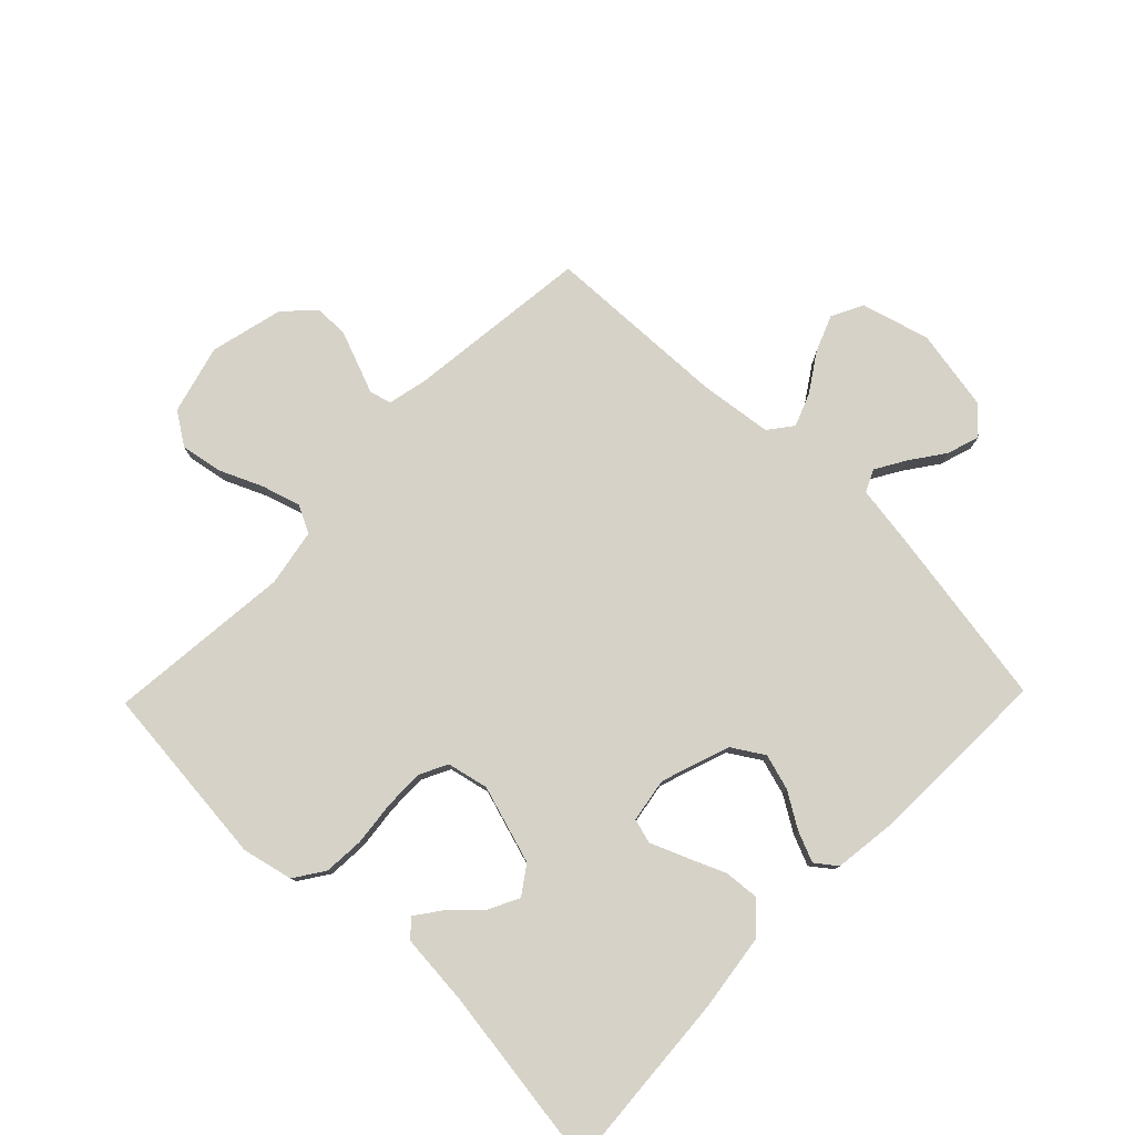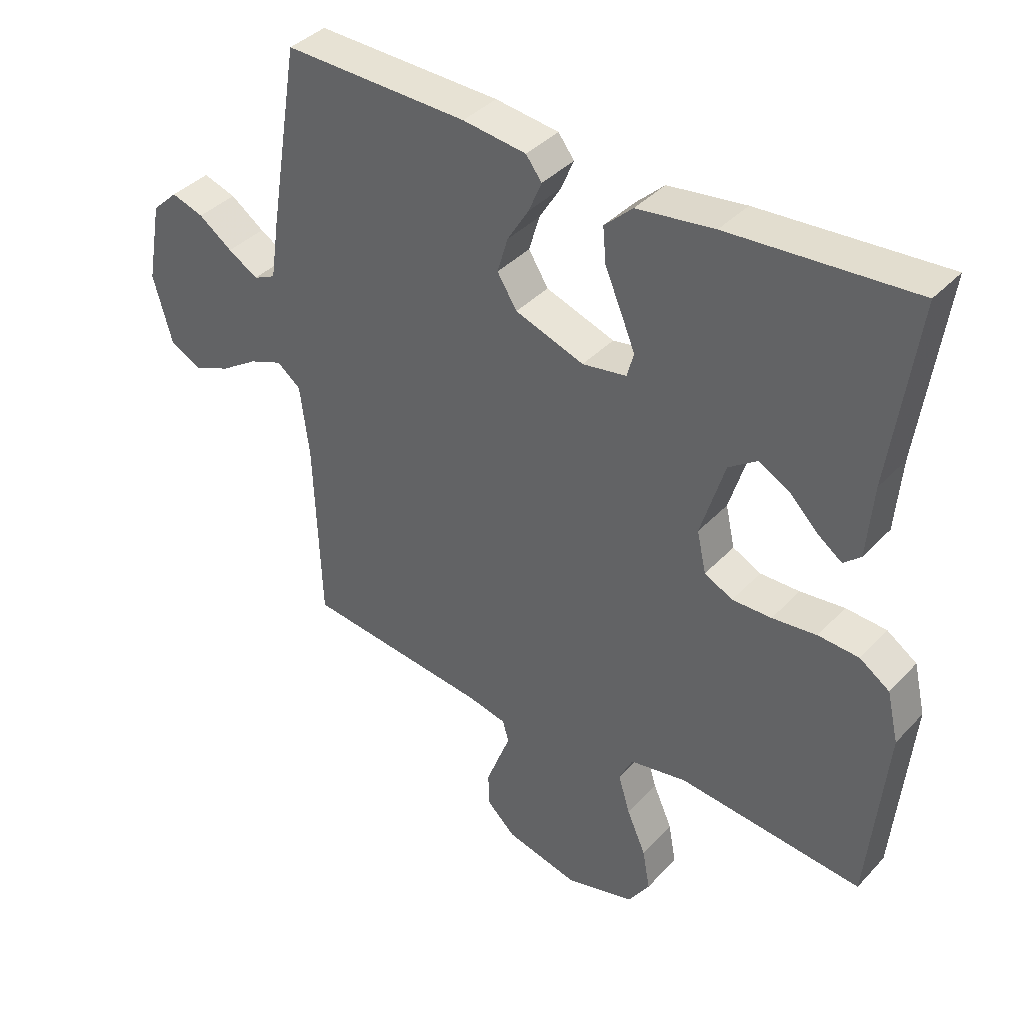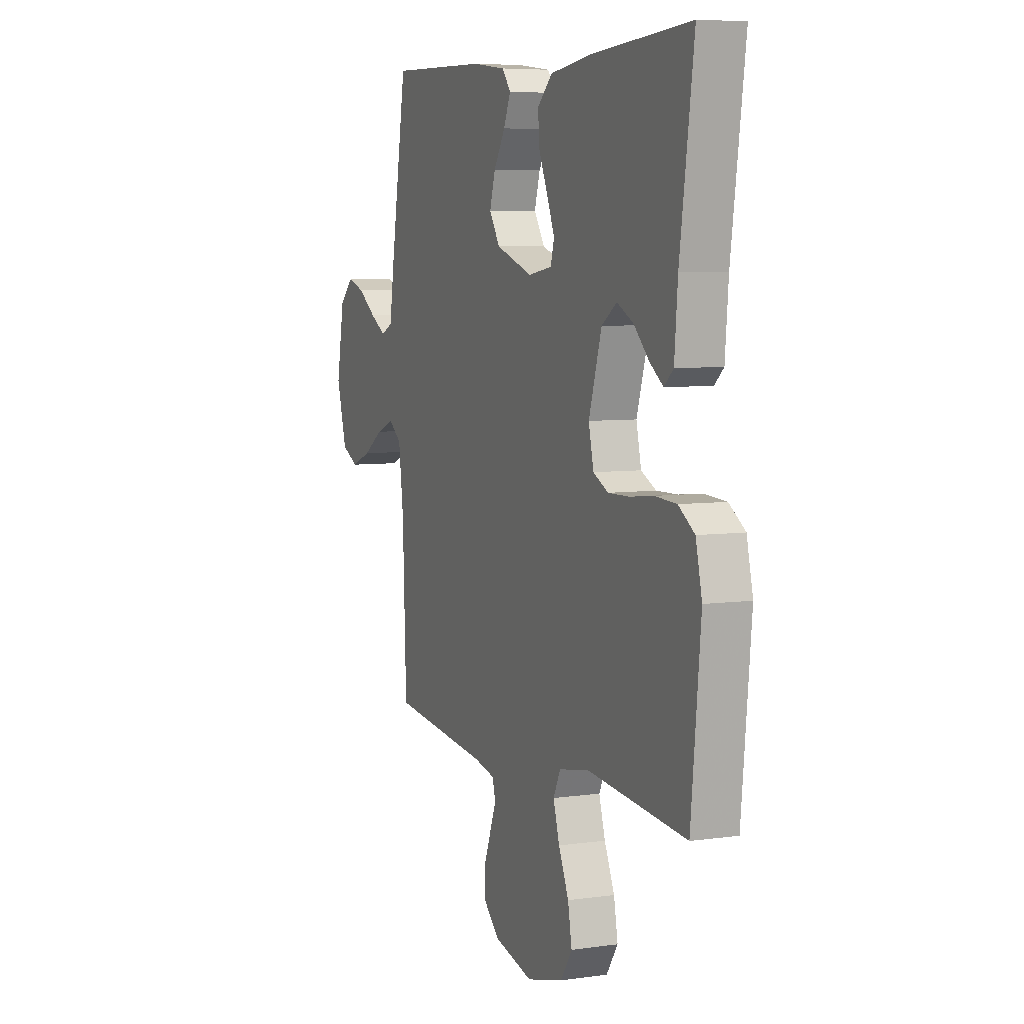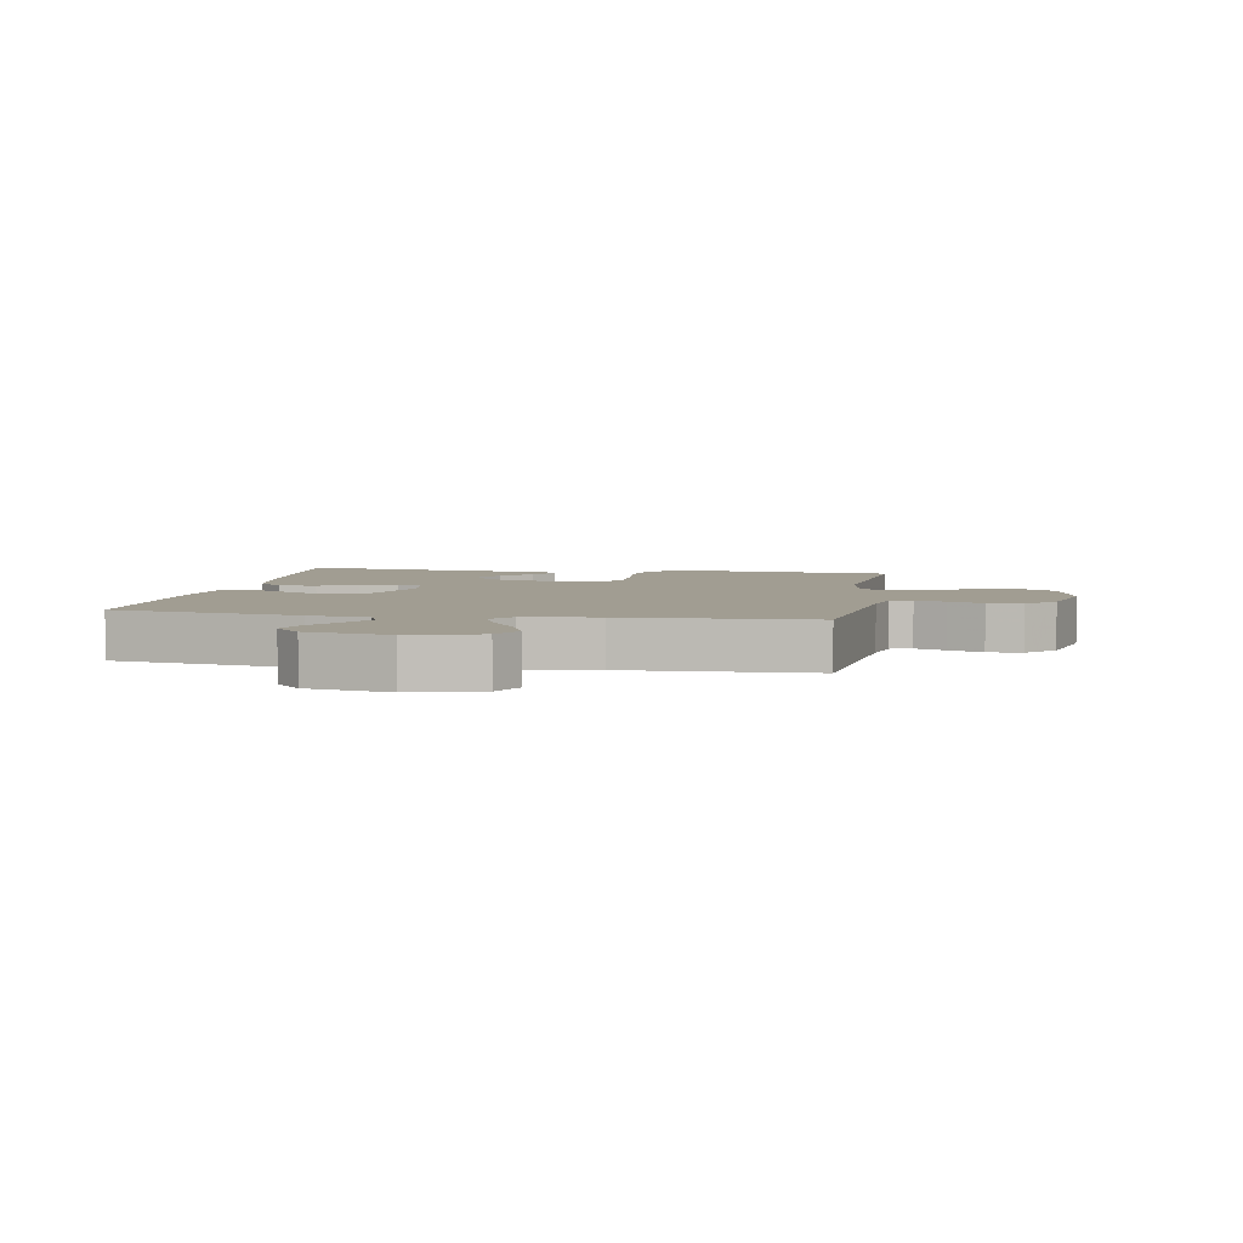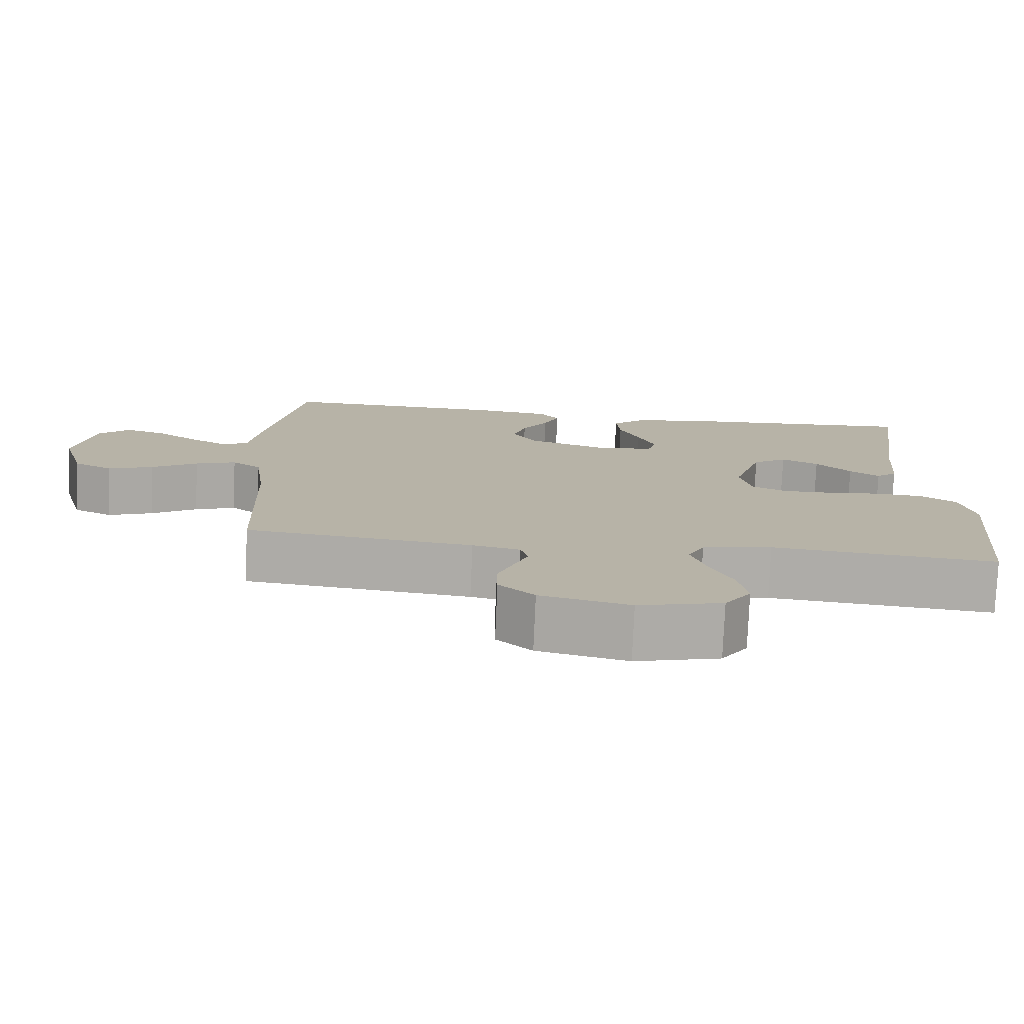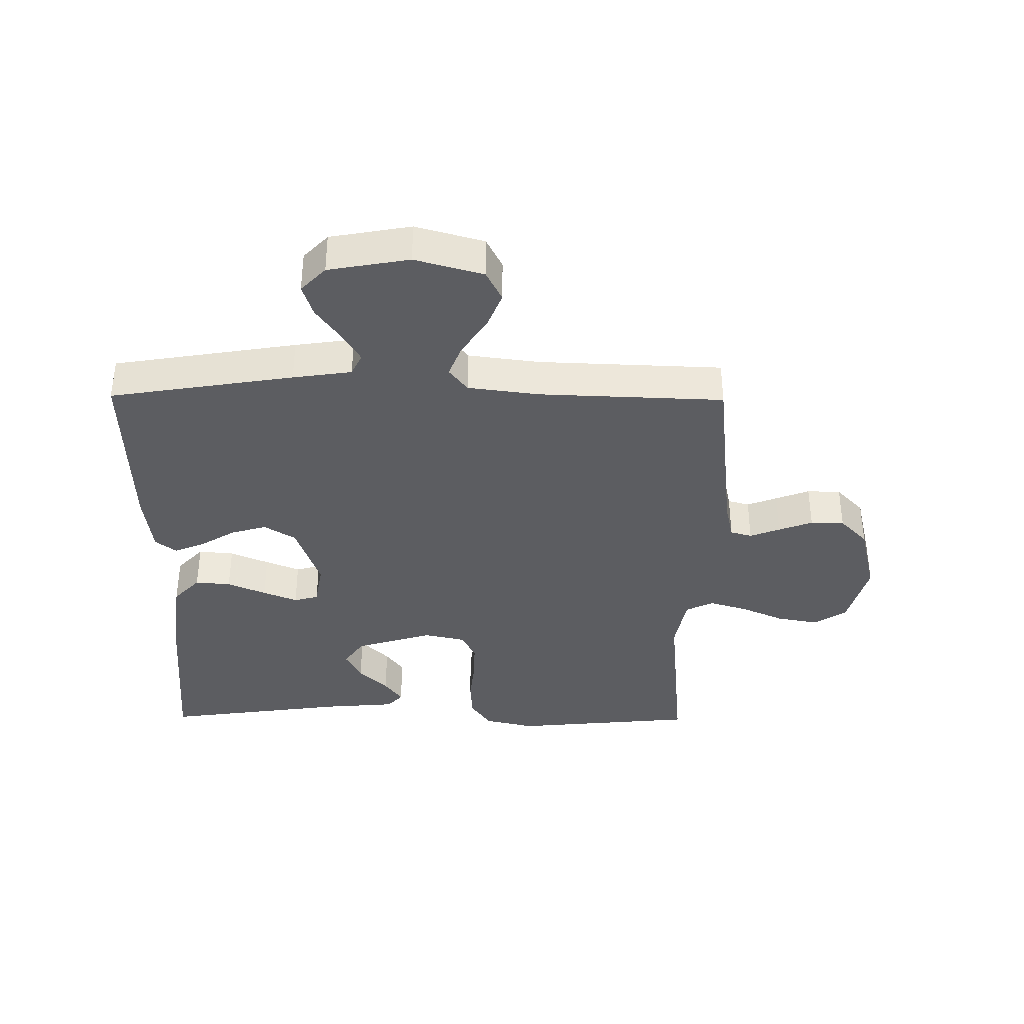
<metadata>
{"format":"obj","ext":"obj","renderer":"f3d","projection":"perspective","resolution":1024,"background":"white","views":[{"elev":78.4,"azim":-45.8,"up":"+Y"},{"elev":38.7,"azim":-142.3,"up":"+Z"},{"elev":6.3,"azim":-112.9,"up":"+Z"},{"elev":4.6,"azim":99.9,"up":"+Y"},{"elev":-77.7,"azim":177.5,"up":"+Z"},{"elev":-37.1,"azim":89.4,"up":"+Y"}]}
</metadata>
<code>
v -0.5 0.07 -0.5
v -0.529 0.07 -0.2
v -0.51 0.07 -0.118
v -0.461 0.07 -0.085
v -0.395 0.07 -0.081
v -0.323 0.07 -0.089
v -0.259 0.07 -0.09
v -0.213 0.07 -0.067
v -0.198 0.07 0
v -0.237 0.07 0.127
v -0.283 0.07 0.159
v -0.333 0.07 0.133
v -0.38 0.07 0.086
v -0.42 0.07 0.057
v -0.448 0.07 0.082
v -0.458 0.07 0.2
v -0.5 0.07 0.5
v -0.2 0.07 0.479
v -0.074 0.07 0.462
v -0.028 0.07 0.419
v -0.033 0.07 0.361
v -0.06 0.07 0.298
v -0.083 0.07 0.242
v -0.072 0.07 0.202
v 0 0.07 0.19
v 0.112 0.07 0.229
v 0.144 0.07 0.28
v 0.127 0.07 0.338
v 0.092 0.07 0.395
v 0.071 0.07 0.445
v 0.097 0.07 0.479
v 0.2 0.07 0.492
v 0.5 0.07 0.5
v 0.549 0.07 0.2
v 0.563 0.07 0.104
v 0.599 0.07 0.087
v 0.648 0.07 0.116
v 0.703 0.07 0.155
v 0.756 0.07 0.172
v 0.798 0.07 0.132
v 0.822 0.07 0
v 0.791 0.07 -0.111
v 0.74 0.07 -0.137
v 0.68 0.07 -0.113
v 0.619 0.07 -0.073
v 0.565 0.07 -0.052
v 0.526 0.07 -0.082
v 0.511 0.07 -0.2
v 0.5 0.07 -0.5
v 0.2 0.07 -0.534
v 0.137 0.07 -0.548
v 0.127 0.07 -0.583
v 0.146 0.07 -0.632
v 0.167 0.07 -0.687
v 0.166 0.07 -0.742
v 0.119 0.07 -0.787
v 0 0.07 -0.816
v -0.112 0.07 -0.786
v -0.147 0.07 -0.733
v -0.135 0.07 -0.666
v -0.104 0.07 -0.596
v -0.085 0.07 -0.533
v -0.107 0.07 -0.488
v -0.2 0.07 -0.471
v -0.5 0 -0.5
v -0.529 0 -0.2
v -0.51 0 -0.118
v -0.461 0 -0.085
v -0.395 0 -0.081
v -0.323 0 -0.089
v -0.259 0 -0.09
v -0.213 0 -0.067
v -0.198 0 0
v -0.237 0 0.127
v -0.283 0 0.159
v -0.333 0 0.133
v -0.38 0 0.086
v -0.42 0 0.057
v -0.448 0 0.082
v -0.458 0 0.2
v -0.5 0 0.5
v -0.2 0 0.479
v -0.074 0 0.462
v -0.028 0 0.419
v -0.033 0 0.361
v -0.06 0 0.298
v -0.083 0 0.242
v -0.072 0 0.202
v 0 0 0.19
v 0.112 0 0.229
v 0.144 0 0.28
v 0.127 0 0.338
v 0.092 0 0.395
v 0.071 0 0.445
v 0.097 0 0.479
v 0.2 0 0.492
v 0.5 0 0.5
v 0.549 0 0.2
v 0.563 0 0.104
v 0.599 0 0.087
v 0.648 0 0.116
v 0.703 0 0.155
v 0.756 0 0.172
v 0.798 0 0.132
v 0.822 0 0
v 0.791 0 -0.111
v 0.74 0 -0.137
v 0.68 0 -0.113
v 0.619 0 -0.073
v 0.565 0 -0.052
v 0.526 0 -0.082
v 0.511 0 -0.2
v 0.5 0 -0.5
v 0.2 0 -0.534
v 0.137 0 -0.548
v 0.127 0 -0.583
v 0.146 0 -0.632
v 0.167 0 -0.687
v 0.166 0 -0.742
v 0.119 0 -0.787
v 0 0 -0.816
v -0.112 0 -0.786
v -0.147 0 -0.733
v -0.135 0 -0.666
v -0.104 0 -0.596
v -0.085 0 -0.533
v -0.107 0 -0.488
v -0.2 0 -0.471
f 59 60 61
f 58 59 61
f 57 58 61
f 56 57 61
f 55 56 61
f 54 55 61
f 53 54 61
f 52 53 61
f 51 52 61 62
f 50 51 62 63
f 50 63 64
f 49 50 64
f 48 49 64
f 43 44 45
f 42 43 45
f 41 42 45
f 40 41 45
f 39 40 45
f 38 39 45
f 37 38 45
f 36 37 45 46
f 35 36 46 47
f 34 35 47
f 33 34 47
f 32 33 47
f 31 32 47
f 30 31 47
f 29 30 47
f 28 29 47
f 20 21 22
f 19 20 22
f 18 19 22
f 17 18 22
f 16 17 22
f 16 22 23
f 14 15 16
f 13 14 16
f 12 13 16
f 11 12 16
f 11 16 23 24
f 4 5 6
f 3 4 6
f 2 3 6
f 1 2 6
f 64 1 6
f 48 64 6
f 27 28 47 48
f 26 27 48
f 25 26 48
f 24 25 48
f 11 24 48
f 10 11 48
f 9 10 48
f 8 9 48
f 7 8 48
f 6 7 48
f 125 124 123
f 125 123 122
f 125 122 121
f 125 121 120
f 125 120 119
f 125 119 118
f 125 118 117
f 125 117 116
f 126 125 116 115
f 127 126 115 114
f 128 127 114
f 128 114 113
f 128 113 112
f 109 108 107
f 109 107 106
f 109 106 105
f 109 105 104
f 109 104 103
f 109 103 102
f 109 102 101
f 110 109 101 100
f 111 110 100 99
f 111 99 98
f 111 98 97
f 111 97 96
f 111 96 95
f 111 95 94
f 111 94 93
f 111 93 92
f 86 85 84
f 86 84 83
f 86 83 82
f 86 82 81
f 86 81 80
f 87 86 80
f 80 79 78
f 80 78 77
f 80 77 76
f 80 76 75
f 88 87 80 75
f 70 69 68
f 70 68 67
f 70 67 66
f 70 66 65
f 70 65 128
f 70 128 112
f 112 111 92 91
f 112 91 90
f 112 90 89
f 112 89 88
f 112 88 75
f 112 75 74
f 112 74 73
f 112 73 72
f 112 72 71
f 112 71 70
f 1 65 66 2
f 2 66 67 3
f 3 67 68 4
f 4 68 69 5
f 5 69 70 6
f 6 70 71 7
f 7 71 72 8
f 8 72 73 9
f 9 73 74 10
f 10 74 75 11
f 11 75 76 12
f 12 76 77 13
f 13 77 78 14
f 14 78 79 15
f 15 79 80 16
f 16 80 81 17
f 17 81 82 18
f 18 82 83 19
f 19 83 84 20
f 20 84 85 21
f 21 85 86 22
f 22 86 87 23
f 23 87 88 24
f 24 88 89 25
f 25 89 90 26
f 26 90 91 27
f 27 91 92 28
f 28 92 93 29
f 29 93 94 30
f 30 94 95 31
f 31 95 96 32
f 32 96 97 33
f 33 97 98 34
f 34 98 99 35
f 35 99 100 36
f 36 100 101 37
f 37 101 102 38
f 38 102 103 39
f 39 103 104 40
f 40 104 105 41
f 41 105 106 42
f 42 106 107 43
f 43 107 108 44
f 44 108 109 45
f 45 109 110 46
f 46 110 111 47
f 47 111 112 48
f 48 112 113 49
f 49 113 114 50
f 50 114 115 51
f 51 115 116 52
f 52 116 117 53
f 53 117 118 54
f 54 118 119 55
f 55 119 120 56
f 56 120 121 57
f 57 121 122 58
f 58 122 123 59
f 59 123 124 60
f 60 124 125 61
f 61 125 126 62
f 62 126 127 63
f 63 127 128 64
f 64 128 65 1

</code>
